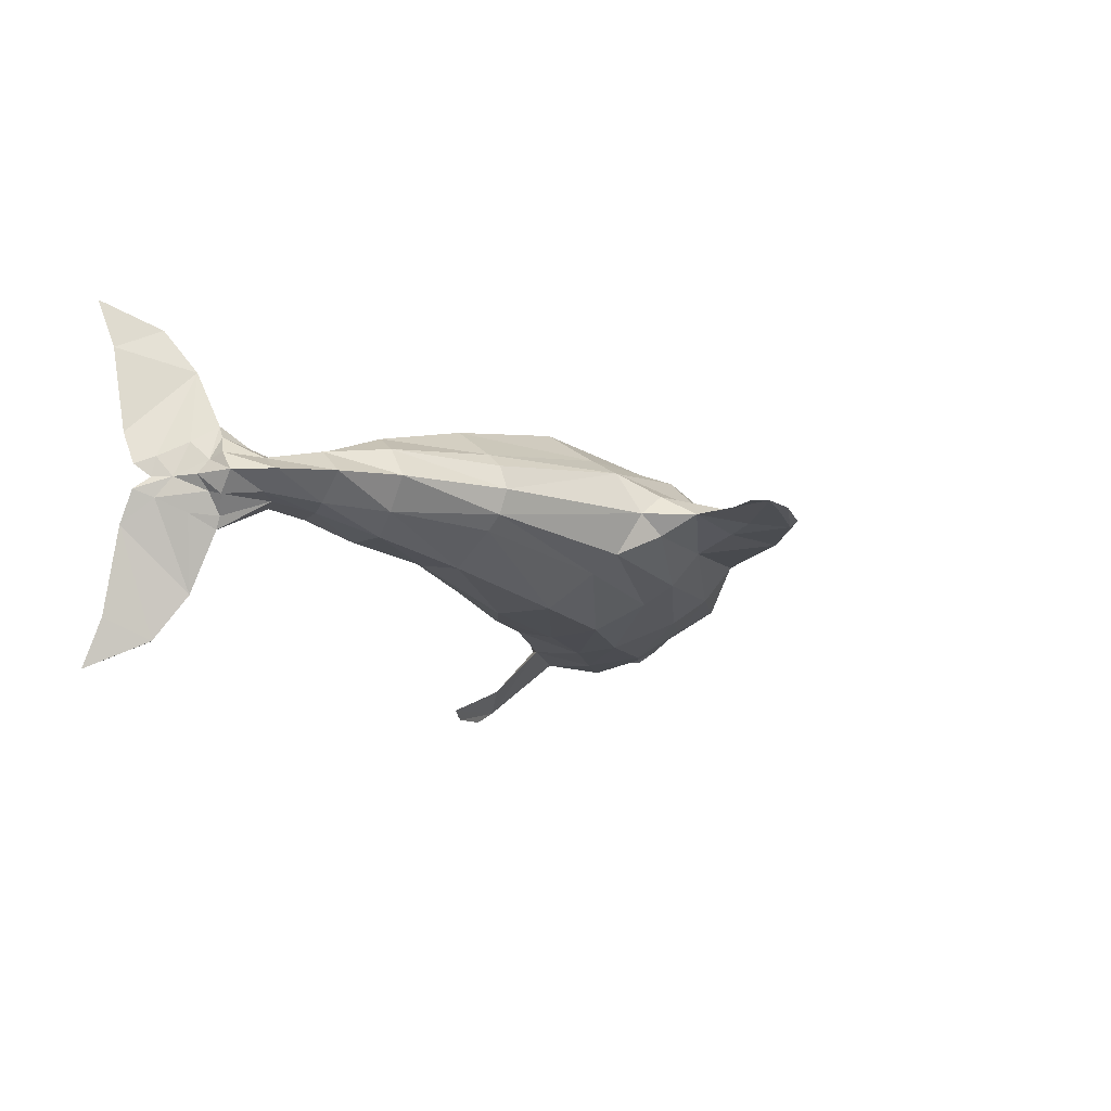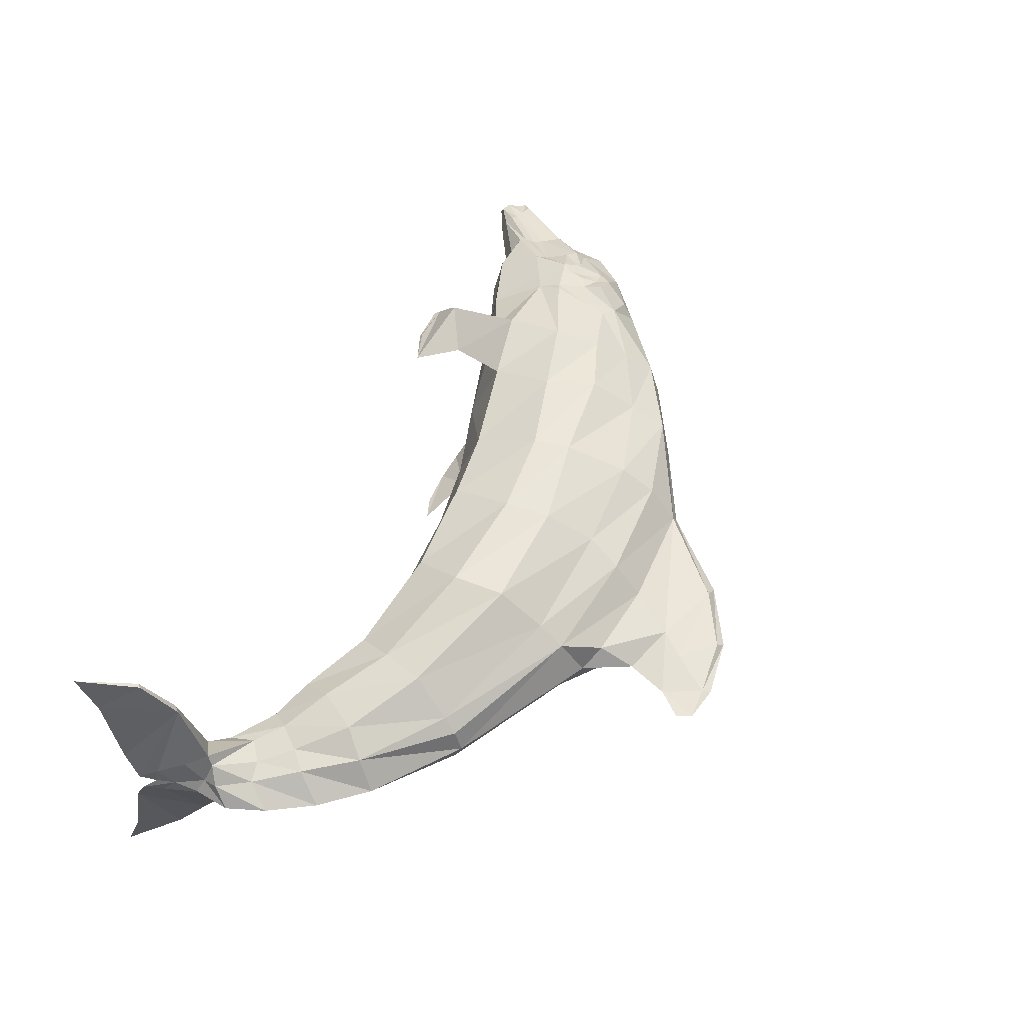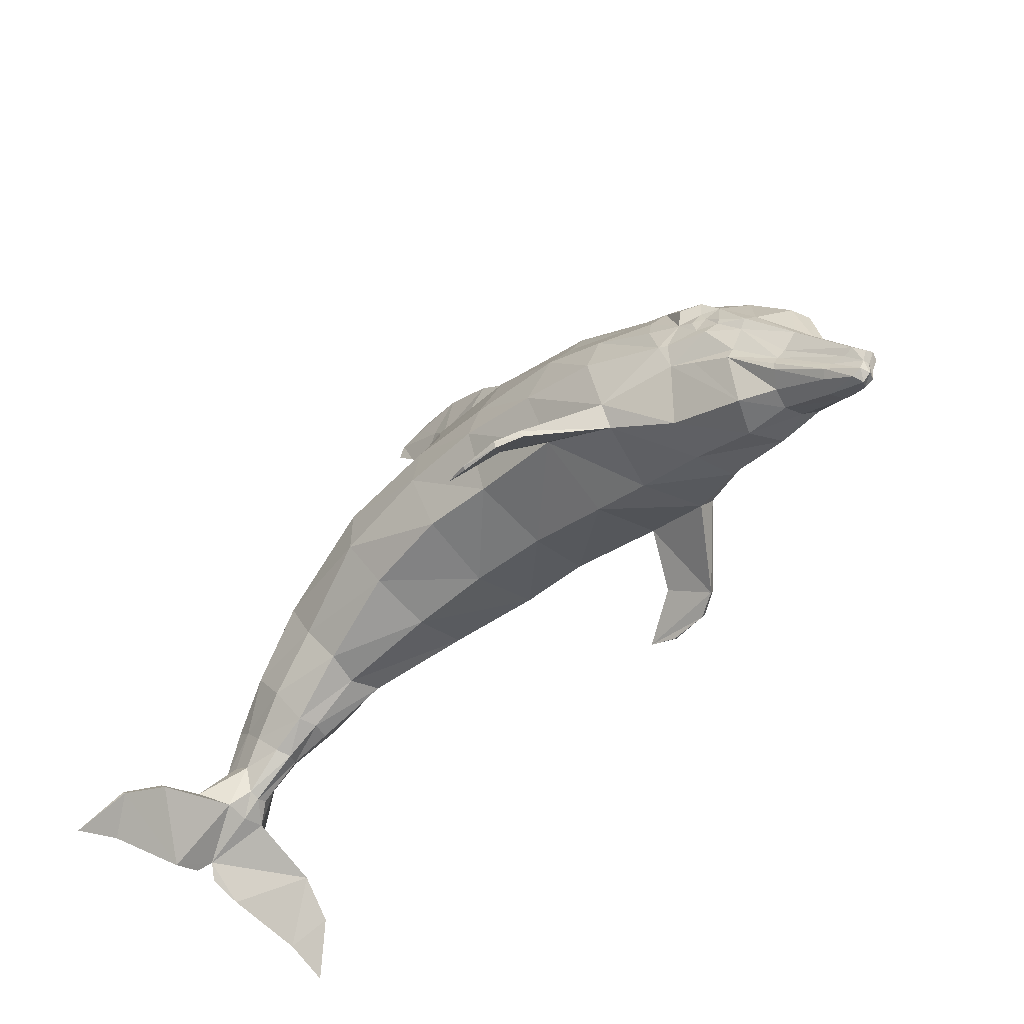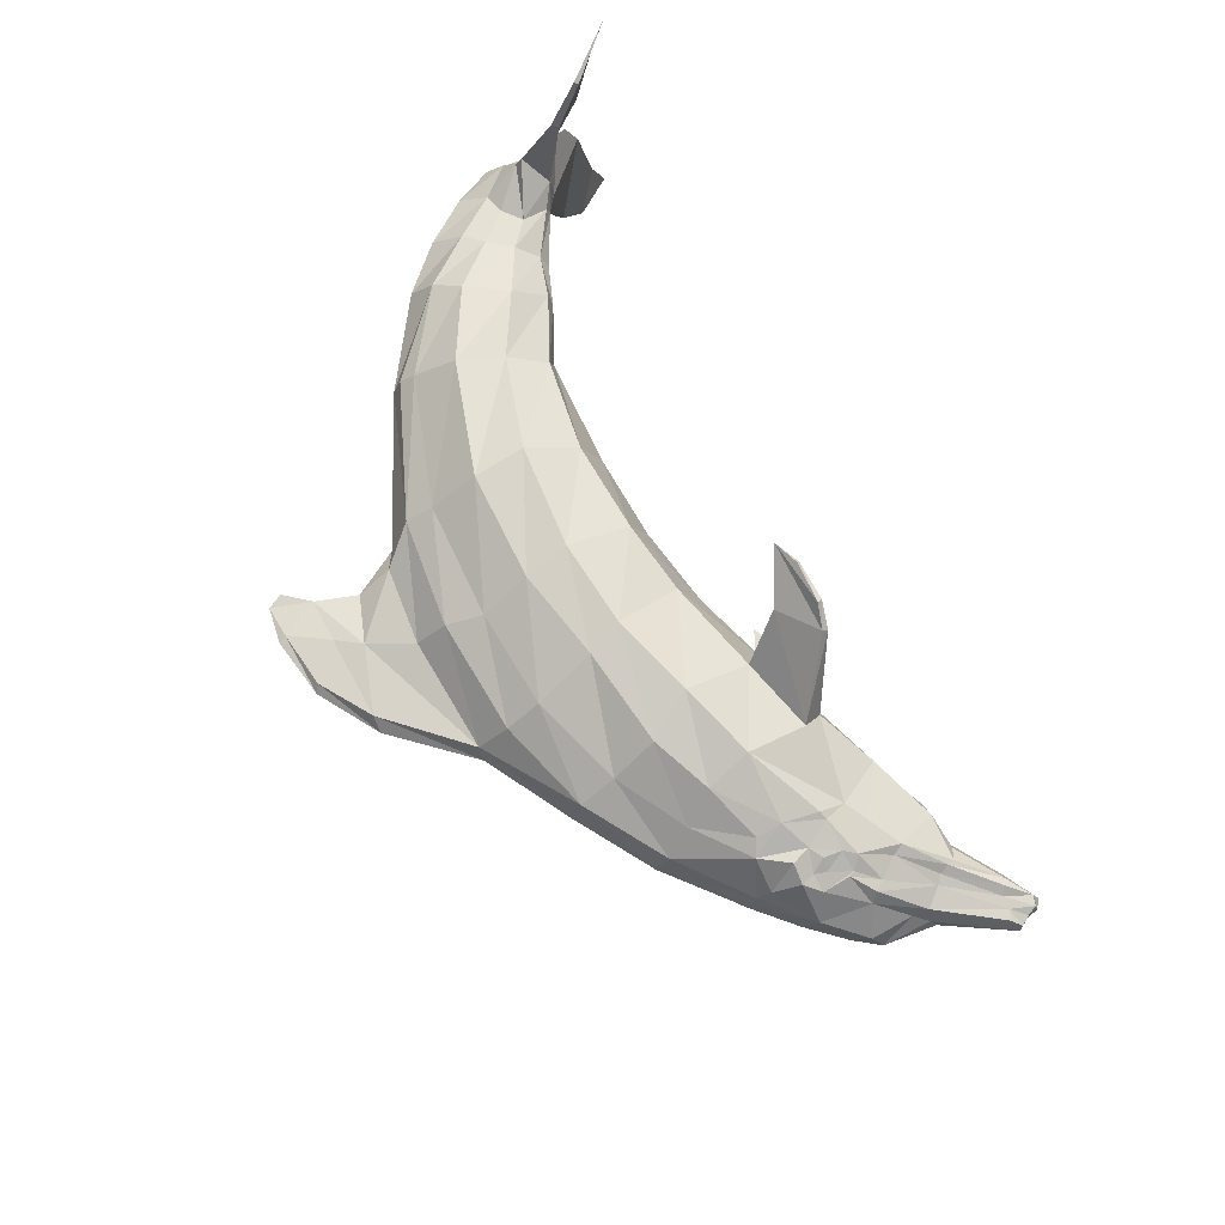
<metadata>
{"format":"obj","ext":"obj","renderer":"f3d","projection":"perspective","resolution":1024,"background":"white","views":[{"elev":-11.4,"azim":109.1,"up":"+Z"},{"elev":54.3,"azim":110.8,"up":"+Z"},{"elev":-50.2,"azim":-136.4,"up":"+Y"},{"elev":74.8,"azim":-122.8,"up":"+Z"}]}
</metadata>
<code>
o m73
v 0.5203 0.5739 0.2001
v 0.442 0.5035 0.2
v 0.4528 0.5019 0.1835
v 0.5358 0.5713 0.1877
v 0.5873 0.6063 0.2002
v 0.594 0.6001 0.1929
v 0.6512 0.6109 0.2002
v 0.6548 0.6021 0.1977
v 0.6877 0.601 0.2003
v 0.6726 0.4682 0.2003
v 0.6511 0.5187 0.2002
v 0.6521 0.4821 0.1801
v 0.5718 0.4982 0.1765
v 0.6022 0.5414 0.1878
v 0.6238 0.5651 0.193
v 0.08435 0.2789 0.1996
v 0.09468 0.2866 0.1842
v 0.1055 0.3025 0.1996
v 0.1411 0.3344 0.1997
v 0.1334 0.3215 0.1713
v 0.2622 0.4213 0.1998
v 0.1931 0.3735 0.1997
v 0.1833 0.3637 0.1889
v 0.2601 0.4089 0.1627
v 0.1854 0.3596 0.1714
v 0.3487 0.4629 0.1999
v 0.3472 0.4521 0.1546
v 0.4466 0.4716 0.15
v 0.5646 0.4683 0.1461
v 0.6783 0.444 0.1591
v 0.8126 0.3707 0.1767
v 0.8152 0.379 0.2004
v 0.8975 0.3078 0.2005
v 0.8821 0.2893 0.1706
v 0.934 0.2599 0.2005
v 0.9139 0.2347 0.1763
v 0.9592 0.2114 0.2006
v 0.9401 0.1883 0.1846
v 0.9715 0.1707 0.2006
v 0.9602 0.1558 0.181
v 0.9637 0.1326 0.2006
v 0.9555 0.1404 0.1856
v 0.1803 0.3467 0.1544
v 0.2132 0.3441 0.1333
v 0.273 0.3806 0.139
v 0.3482 0.414 0.135
v 0.4466 0.4355 0.1274
v 0.5491 0.4328 0.1311
v 0.6716 0.4167 0.1426
v 0.8059 0.3568 0.1633
v 0.1689 0.321 0.1353
v 0.1895 0.3179 0.1255
v 0.1535 0.3066 0.1441
v 0.1204 0.2721 0.1574
v 0.09155 0.2433 0.179
v 0.172 0.3065 0.1369
v 0.1941 0.2978 0.1271
v 0.08793 0.2279 0.1713
v 0.03739 0.1661 0.1846
v 0.04768 0.1615 0.1846
v 0.1018 0.2083 0.1692
v 0.07296 0.2253 0.1996
v 0.025 0.1615 0.1995
v 0.02758 0.1584 0.1913
v 0.07865 0.2299 0.1893
v 0.1668 0.2947 0.1374
v 0.1519 0.2788 0.1379
v 0.1539 0.2731 0.1374
v 0.1266 0.2639 0.1461
v 0.1333 0.253 0.1471
v 0.1095 0.2005 0.1667
v 0.06056 0.1594 0.1826
v 0.1467 0.2309 0.1471
v 0.1647 0.2618 0.1297
v 0.2111 0.2457 0.1292
v 0.1518 0.2196 0.1441
v 0.175 0.2726 0.1291
v 0.1792 0.2911 0.1297
v 0.207 0.2694 0.1215
v 0.06828 0.1537 0.1774
v 0.1126 0.1902 0.1625
v 0.1869 0.2355 0.1353
v 0.16 0.1758 0.1652
v 0.2321 0.1947 0.1544
v 0.1244 0.1743 0.179
v 0.1136 0.183 0.1646
v 0.2899 0.2379 0.1123
v 0.2934 0.2178 0.1288
v 0.2157 0.2715 0.1179
v 0.2961 0.2992 0.09992
v 0.2261 0.3075 0.1184
v 0.2282 0.3338 0.1256
v 0.2895 0.3471 0.1133
v 0.3534 0.3666 0.1062
v 0.3775 0.3156 0.09642
v 0.4558 0.3711 0.1027
v 0.4661 0.333 0.09652
v 0.5532 0.3813 0.1064
v 0.5572 0.3334 0.1007
v 0.6664 0.3688 0.1112
v 0.6654 0.3142 0.1096
v 0.7863 0.3182 0.1334
v 0.7657 0.2729 0.1427
v 0.8579 0.2677 0.1531
v 0.8279 0.2275 0.1562
v 0.8938 0.2187 0.1722
v 0.8722 0.1966 0.1716
v 0.918 0.1852 0.1804
v 0.8963 0.1713 0.1789
v 0.9468 0.1481 0.1635
v 0.3687 0.2492 0.1165
v 0.4691 0.264 0.1238
v 0.5458 0.268 0.1229
v 0.6436 0.2628 0.1374
v 0.7445 0.2354 0.1653
v 0.8124 0.1946 0.1808
v 0.8546 0.1776 0.186
v 0.8973 0.143 0.1892
v 0.9164 0.1265 0.1763
v 0.347 0.1869 0.05055
v 0.3455 0.1812 0.05519
v 0.3919 0.2095 0.06913
v 0.4397 0.1785 0.04344
v 0.4109 0.1729 0.03621
v 0.3697 0.1781 0.0377
v 0.4618 0.2372 0.2
v 0.3737 0.2172 0.1999
v 0.6389 0.2406 0.2002
v 0.7512 0.2266 0.2003
v 0.8474 0.1724 0.2005
v 0.8968 0.1389 0.2005
v 0.2413 0.1896 0.1998
v 0.3119 0.2039 0.1998
v 0.1759 0.1701 0.1997
v 0.1301 0.1701 0.1996
v 0.07342 0.1476 0.1836
v 0.07956 0.145 0.1996
v 0.04608 0.1331 0.1903
v 0.04145 0.1285 0.1995
v 0.9684 0.04252 0.07236
v 0.9412 0.0791 0.05226
v 0.971 0.025 0.025
v 0.9545 0.1193 0.1671
v 0.9658 0.09041 0.181
v 0.9627 0.1069 0.2006
v 0.975 0.07237 0.1888
v 0.9673 0.0868 0.2006
v 0.9432 0.143 0.1516
v 0.03168 0.1481 0.1995
v 0.03272 0.1476 0.1918
v 0.03632 0.1373 0.1897
v 0.0327 0.1357 0.1995
v 0.3707 0.1724 0.04131
v 0.4114 0.1703 0.03929
v 0.6702 0.5609 0.2003
v 0.6939 0.5846 0.2003
v 0.5493 0.2443 0.2001
v 0.8062 0.1931 0.2004
v 0.9169 0.1214 0.2005
v 0.9273 0.1059 0.09447
v 0.9376 0.0755 0.05225
v 0.9334 0.1121 0.09448
v 0.9714 0.05847 0.1568
v 0.1864 0.3694 0.1997
v 0.5358 0.5713 0.2125
v 0.4528 0.5019 0.2165
v 0.594 0.6001 0.2074
v 0.6548 0.6021 0.2028
v 0.652 0.4821 0.2203
v 0.6022 0.5414 0.2125
v 0.5717 0.4982 0.2238
v 0.6238 0.5651 0.2074
v 0.09464 0.2866 0.2151
v 0.1333 0.3215 0.228
v 0.1833 0.3637 0.2105
v 0.1853 0.3596 0.228
v 0.26 0.4089 0.2369
v 0.3471 0.4521 0.2452
v 0.4465 0.4716 0.25
v 0.5644 0.4683 0.2542
v 0.6782 0.444 0.2415
v 0.8126 0.3707 0.2241
v 0.882 0.2893 0.2304
v 0.9139 0.2347 0.2247
v 0.9401 0.1883 0.2165
v 0.9601 0.1558 0.2201
v 0.9555 0.1404 0.2155
v 0.1802 0.3467 0.245
v 0.2131 0.3441 0.2662
v 0.2729 0.3806 0.2606
v 0.3481 0.414 0.2648
v 0.4465 0.4355 0.2726
v 0.5489 0.4328 0.2691
v 0.6715 0.4167 0.2579
v 0.8058 0.3568 0.2375
v 0.1894 0.3179 0.2739
v 0.1688 0.321 0.2641
v 0.1533 0.3066 0.2553
v 0.1203 0.2721 0.2419
v 0.09151 0.2433 0.2202
v 0.194 0.2978 0.2723
v 0.1719 0.3065 0.2625
v 0.08787 0.2279 0.2279
v 0.04765 0.1615 0.2145
v 0.03735 0.1661 0.2145
v 0.1018 0.2083 0.23
v 0.07863 0.2299 0.2099
v 0.02756 0.1584 0.2078
v 0.1667 0.2947 0.262
v 0.1538 0.2731 0.262
v 0.1517 0.2788 0.2615
v 0.1265 0.2639 0.2532
v 0.1332 0.253 0.2522
v 0.1095 0.2005 0.2326
v 0.06052 0.1594 0.2166
v 0.1465 0.2309 0.2522
v 0.1646 0.2618 0.2697
v 0.2109 0.2457 0.2703
v 0.1517 0.2196 0.2553
v 0.1749 0.2726 0.2702
v 0.179 0.2911 0.2697
v 0.2068 0.2694 0.278
v 0.06823 0.1537 0.2217
v 0.1125 0.1902 0.2367
v 0.1599 0.1758 0.2342
v 0.1867 0.2355 0.2641
v 0.232 0.1947 0.2451
v 0.1244 0.1743 0.2202
v 0.1136 0.183 0.2346
v 0.2897 0.2379 0.2874
v 0.2933 0.2178 0.2709
v 0.2156 0.2715 0.2816
v 0.2959 0.2992 0.2997
v 0.2259 0.3075 0.2811
v 0.228 0.3338 0.2739
v 0.2893 0.3471 0.2863
v 0.3532 0.3666 0.2936
v 0.3773 0.3156 0.3034
v 0.4556 0.3711 0.2973
v 0.4659 0.333 0.3035
v 0.553 0.3813 0.2938
v 0.557 0.3334 0.2995
v 0.6662 0.3688 0.2893
v 0.6652 0.3142 0.2909
v 0.7862 0.3182 0.2673
v 0.7656 0.2729 0.258
v 0.8577 0.2677 0.2478
v 0.8278 0.2275 0.2447
v 0.8938 0.2187 0.2288
v 0.8721 0.1966 0.2293
v 0.9179 0.1852 0.2206
v 0.8963 0.1713 0.2221
v 0.9467 0.1481 0.2376
v 0.3685 0.2492 0.2833
v 0.4689 0.264 0.2762
v 0.5456 0.268 0.2774
v 0.6435 0.2628 0.2631
v 0.7444 0.2354 0.2353
v 0.8124 0.1946 0.22
v 0.8546 0.1776 0.2149
v 0.8973 0.143 0.2118
v 0.9163 0.1265 0.2247
v 0.3467 0.1869 0.3492
v 0.3452 0.1812 0.3446
v 0.3916 0.2095 0.3307
v 0.4394 0.1785 0.3565
v 0.3693 0.1781 0.3621
v 0.4105 0.1729 0.3637
v 0.07338 0.1476 0.2155
v 0.04606 0.1331 0.2088
v 0.9706 0.025 0.3762
v 0.9408 0.0791 0.3489
v 0.9681 0.04252 0.3288
v 0.9544 0.1193 0.234
v 0.9657 0.09041 0.2201
v 0.975 0.07237 0.2124
v 0.9431 0.143 0.2495
v 0.0327 0.1476 0.2073
v 0.0363 0.1373 0.2093
v 0.411 0.1703 0.3606
v 0.3704 0.1724 0.3585
v 0.9372 0.0755 0.3489
v 0.927 0.1059 0.3066
v 0.9332 0.1121 0.3066
v 0.9713 0.05847 0.2444
f 1 3 2
f 3 1 4
f 5 4 1
f 4 5 6
f 7 6 5
f 6 7 8
f 9 8 7
f 10 12 11
f 4 13 3
f 13 4 14
f 6 14 4
f 14 6 15
f 8 15 6
f 16 18 17
f 19 17 18
f 17 19 20
f 21 23 22
f 23 21 24
f 24 25 23
f 26 24 21
f 24 26 27
f 2 27 26
f 27 2 3
f 28 27 3
f 13 28 3
f 28 13 29
f 12 29 13
f 29 12 30
f 10 30 12
f 10 31 30
f 31 10 32
f 33 31 32
f 31 33 34
f 35 34 33
f 34 35 36
f 37 36 35
f 36 37 38
f 39 38 37
f 38 39 40
f 41 40 39
f 40 41 42
f 25 43 20
f 25 44 43
f 25 45 44
f 45 25 24
f 27 45 24
f 45 27 46
f 28 46 27
f 46 28 47
f 29 47 28
f 47 29 48
f 30 48 29
f 48 30 49
f 31 49 30
f 49 31 50
f 34 50 31
f 51 44 52
f 44 51 43
f 53 43 51
f 43 53 20
f 54 20 53
f 20 54 17
f 55 17 54
f 56 52 57
f 52 56 51
f 53 51 56
f 55 54 58
f 59 61 60
f 61 59 58
f 62 64 63
f 64 62 65
f 65 17 55
f 17 65 16
f 62 16 65
f 66 67 53
f 67 66 68
f 53 69 54
f 69 53 67
f 68 69 67
f 69 68 70
f 70 58 69
f 58 70 61
f 71 60 61
f 60 71 72
f 70 71 61
f 71 70 73
f 74 70 68
f 75 73 74
f 73 75 76
f 58 65 55
f 66 77 68
f 78 77 66
f 57 77 78
f 79 77 57
f 74 77 79
f 68 77 74
f 72 81 80
f 81 72 71
f 71 76 81
f 76 71 73
f 82 83 76
f 83 82 75
f 75 84 83
f 85 76 83
f 76 85 86
f 87 84 75
f 84 87 88
f 89 87 75
f 87 89 90
f 89 75 79
f 57 89 79
f 89 57 91
f 44 57 52
f 57 44 92
f 92 91 57
f 93 89 91
f 89 93 90
f 94 90 93
f 90 94 95
f 96 95 94
f 95 96 97
f 98 97 96
f 97 98 99
f 100 99 98
f 99 100 101
f 102 101 100
f 101 102 103
f 104 103 102
f 103 104 105
f 106 105 104
f 105 106 107
f 108 107 106
f 107 108 109
f 92 93 91
f 45 93 92
f 44 45 92
f 46 93 45
f 93 46 94
f 47 94 46
f 94 47 96
f 48 96 47
f 96 48 98
f 49 98 48
f 98 49 100
f 50 100 49
f 100 50 102
f 34 102 50
f 102 34 104
f 36 104 34
f 104 36 106
f 38 106 36
f 106 38 108
f 40 108 38
f 108 40 110
f 42 110 40
f 95 87 90
f 87 95 111
f 97 111 95
f 111 97 112
f 99 112 97
f 112 99 113
f 101 113 99
f 113 101 114
f 103 114 101
f 114 103 115
f 105 115 103
f 115 105 116
f 107 116 105
f 116 107 117
f 109 117 107
f 117 109 118
f 119 118 109
f 120 88 87
f 88 120 121
f 111 120 87
f 120 111 122
f 123 120 122
f 120 123 124
f 124 125 120
f 126 111 112
f 111 126 127
f 115 128 114
f 128 115 129
f 118 130 117
f 130 118 131
f 88 132 84
f 132 88 133
f 111 133 88
f 133 111 127
f 84 134 83
f 134 84 132
f 83 135 85
f 135 83 134
f 85 137 136
f 137 85 135
f 85 136 86
f 138 137 139
f 137 138 136
f 140 142 141
f 42 144 143
f 144 42 145
f 145 146 144
f 146 145 147
f 148 108 110
f 108 148 109
f 119 109 148
f 59 65 58
f 65 59 64
f 149 64 150
f 64 149 63
f 59 150 64
f 150 59 60
f 76 86 81
f 80 86 136
f 86 80 81
f 136 138 80
f 151 80 138
f 80 151 72
f 150 72 151
f 72 150 60
f 139 151 138
f 151 139 152
f 150 152 149
f 152 150 151
f 56 66 53
f 78 56 57
f 75 74 79
f 58 54 69
f 66 56 78
f 153 124 154
f 124 153 125
f 125 121 120
f 121 125 153
f 123 154 124
f 122 88 121
f 88 122 111
f 123 153 154
f 153 123 122
f 122 121 153
f 11 13 14
f 13 11 12
f 11 15 155
f 15 11 14
f 155 9 156
f 9 155 15
f 15 8 9
f 114 157 113
f 157 114 128
f 157 112 113
f 112 157 126
f 130 116 117
f 116 130 158
f 129 116 158
f 116 129 115
f 118 159 131
f 159 118 119
f 160 141 161
f 141 160 162
f 162 119 148
f 119 162 160
f 142 161 141
f 42 41 145
f 119 147 159
f 147 163 146
f 163 147 119
f 119 160 163
f 163 161 140
f 161 163 160
f 161 142 140
f 141 163 140
f 163 141 162
f 163 144 146
f 144 163 162
f 162 143 144
f 162 148 143
f 143 110 42
f 110 143 148
f 22 23 164
f 20 164 23
f 164 20 19
f 20 23 25
f 2 165 1
f 165 2 166
f 1 167 5
f 167 1 165
f 5 168 7
f 168 5 167
f 168 9 7
f 169 10 11
f 166 170 165
f 170 166 171
f 165 172 167
f 172 165 170
f 172 168 167
f 18 16 173
f 18 174 19
f 174 18 173
f 175 21 22
f 21 175 176
f 176 177 21
f 21 178 26
f 178 21 177
f 26 166 2
f 166 26 178
f 178 179 166
f 166 180 171
f 180 166 179
f 171 181 169
f 181 171 180
f 181 10 169
f 181 32 10
f 32 181 182
f 32 183 33
f 183 32 182
f 33 184 35
f 184 33 183
f 35 185 37
f 185 35 184
f 37 186 39
f 186 37 185
f 39 187 41
f 187 39 186
f 188 176 174
f 189 176 188
f 189 177 176
f 177 189 190
f 177 191 178
f 191 177 190
f 178 192 179
f 192 178 191
f 179 193 180
f 193 179 192
f 180 194 181
f 194 180 193
f 181 195 182
f 195 181 194
f 195 183 182
f 196 188 197
f 188 196 189
f 197 174 198
f 174 197 188
f 174 199 198
f 199 174 173
f 173 200 199
f 201 197 202
f 197 201 196
f 197 198 202
f 199 200 203
f 204 203 205
f 203 204 206
f 63 207 62
f 207 63 208
f 200 16 207
f 16 200 173
f 16 62 207
f 198 210 209
f 210 198 211
f 199 211 198
f 211 199 212
f 211 213 210
f 213 211 212
f 212 206 213
f 206 212 203
f 206 215 214
f 215 206 204
f 206 216 213
f 216 206 214
f 213 217 210
f 217 219 218
f 219 217 216
f 207 203 200
f 220 209 210
f 220 221 209
f 220 201 221
f 220 222 201
f 220 217 222
f 220 210 217
f 223 214 215
f 214 223 224
f 224 216 214
f 216 224 219
f 225 226 219
f 226 225 227
f 227 218 226
f 225 229 228
f 229 225 219
f 218 231 230
f 231 218 227
f 218 233 232
f 233 218 230
f 218 232 222
f 222 234 201
f 234 222 232
f 201 189 196
f 189 201 234
f 234 235 189
f 234 233 236
f 233 234 232
f 236 238 237
f 238 236 233
f 237 240 239
f 240 237 238
f 239 242 241
f 242 239 240
f 241 244 243
f 244 241 242
f 243 246 245
f 246 243 244
f 245 248 247
f 248 245 246
f 247 250 249
f 250 247 248
f 249 252 251
f 252 249 250
f 236 235 234
f 236 190 235
f 190 189 235
f 190 237 191
f 237 190 236
f 191 239 192
f 239 191 237
f 192 241 193
f 241 192 239
f 193 243 194
f 243 193 241
f 194 245 195
f 245 194 243
f 195 247 183
f 247 195 245
f 183 249 184
f 249 183 247
f 184 251 185
f 251 184 249
f 185 253 186
f 253 185 251
f 253 187 186
f 233 254 238
f 254 233 230
f 238 255 240
f 255 238 254
f 240 256 242
f 256 240 255
f 242 257 244
f 257 242 256
f 244 258 246
f 258 244 257
f 246 259 248
f 259 246 258
f 248 260 250
f 260 248 259
f 250 261 252
f 261 250 260
f 261 262 252
f 230 264 263
f 264 230 231
f 230 265 254
f 265 230 263
f 263 266 265
f 266 263 267
f 267 268 266
f 255 127 126
f 127 255 254
f 257 129 258
f 129 257 128
f 260 131 261
f 131 260 130
f 227 133 231
f 133 227 132
f 231 127 254
f 127 231 133
f 225 132 227
f 132 225 134
f 228 134 225
f 134 228 135
f 269 135 228
f 135 269 137
f 269 228 229
f 139 269 270
f 269 139 137
f 271 273 272
f 274 145 187
f 145 274 275
f 275 147 145
f 147 275 276
f 253 252 277
f 252 253 251
f 252 262 277
f 203 208 205
f 208 203 207
f 278 63 149
f 63 278 208
f 208 204 205
f 204 208 278
f 229 219 224
f 269 224 223
f 224 269 229
f 270 269 223
f 270 215 279
f 215 270 223
f 279 204 278
f 204 279 215
f 270 152 139
f 152 270 279
f 149 279 278
f 279 149 152
f 209 202 198
f 202 221 201
f 217 218 222
f 199 203 212
f 202 209 221
f 280 267 281
f 267 280 268
f 263 281 267
f 281 263 264
f 280 266 268
f 264 254 265
f 254 264 231
f 281 266 280
f 266 281 264
f 264 265 266
f 170 169 11
f 169 170 171
f 155 170 11
f 170 155 172
f 155 9 168
f 168 172 155
f 256 128 257
f 128 256 157
f 256 126 157
f 126 256 255
f 260 158 130
f 158 260 259
f 158 258 129
f 258 158 259
f 131 262 261
f 262 131 159
f 282 284 283
f 284 282 272
f 277 283 284
f 283 277 262
f 282 271 272
f 41 187 145
f 147 262 159
f 285 147 276
f 147 285 283
f 283 262 147
f 273 283 285
f 283 273 282
f 271 282 273
f 273 284 272
f 284 273 285
f 276 284 285
f 284 276 275
f 274 284 275
f 277 284 274
f 187 277 274
f 277 187 253
f 175 22 164
f 175 19 174
f 19 175 164
f 175 174 176
f 217 213 216
f 70 74 73

</code>
